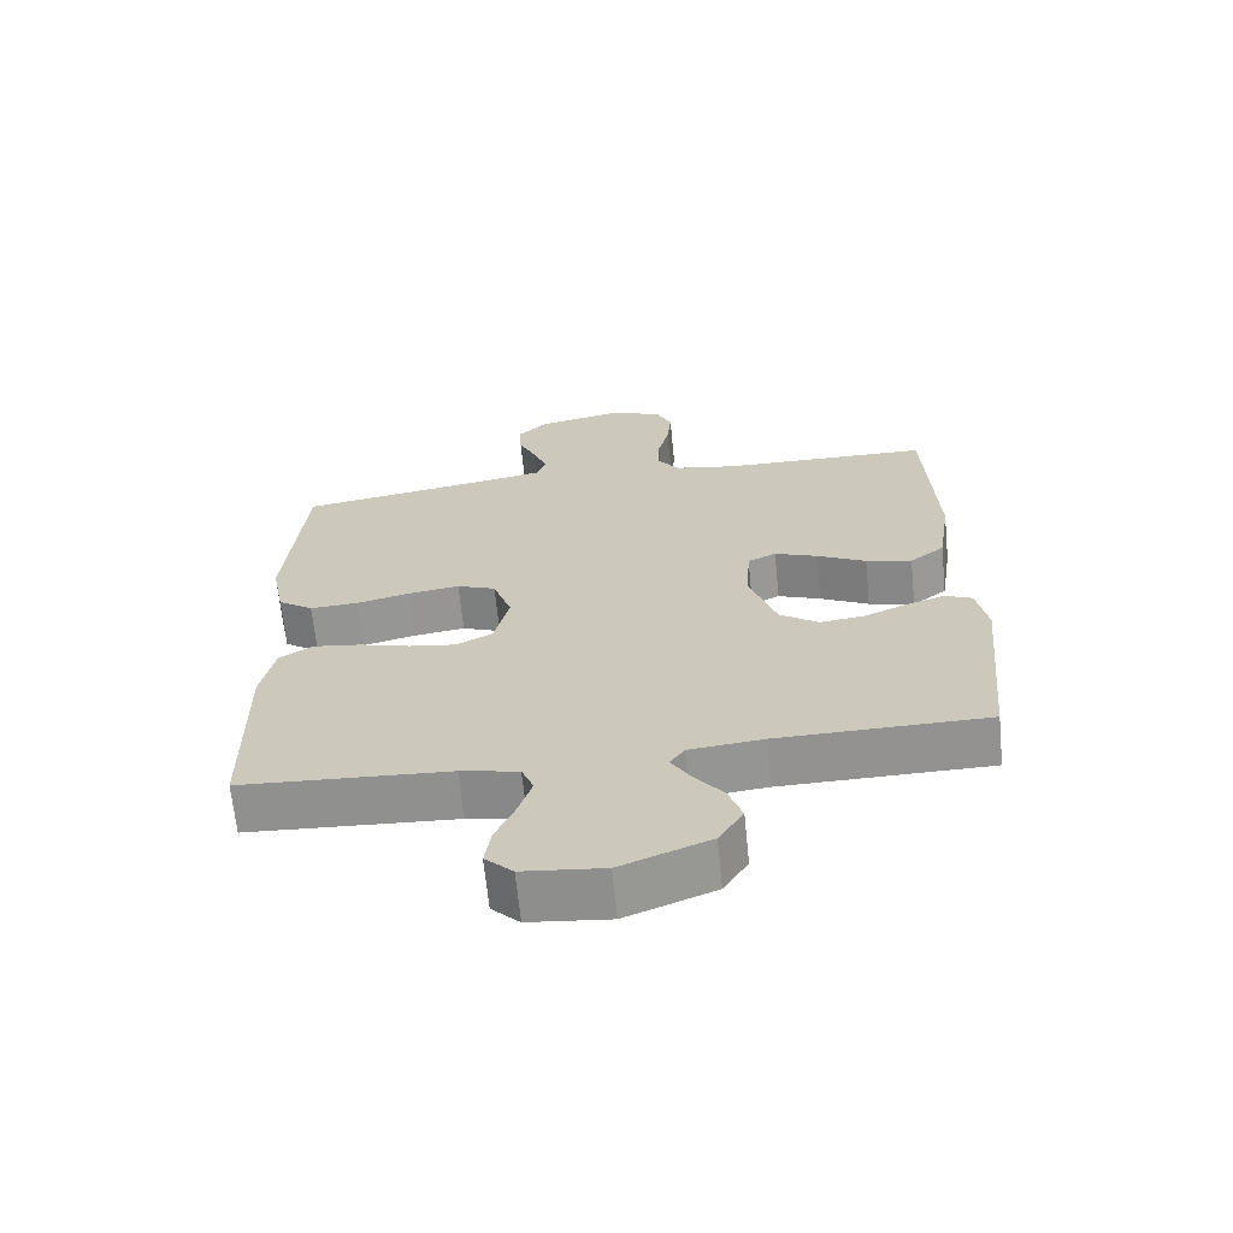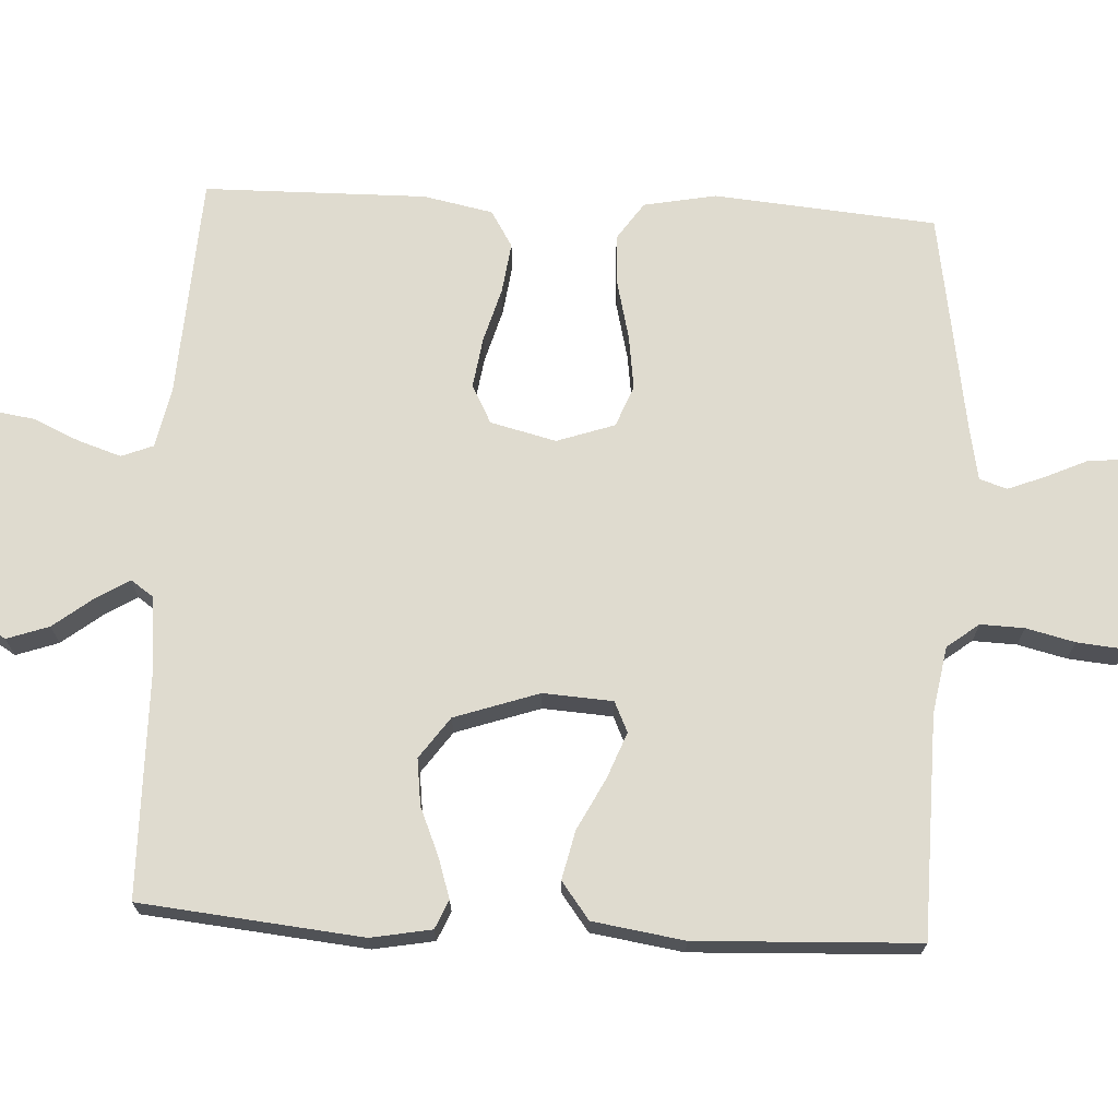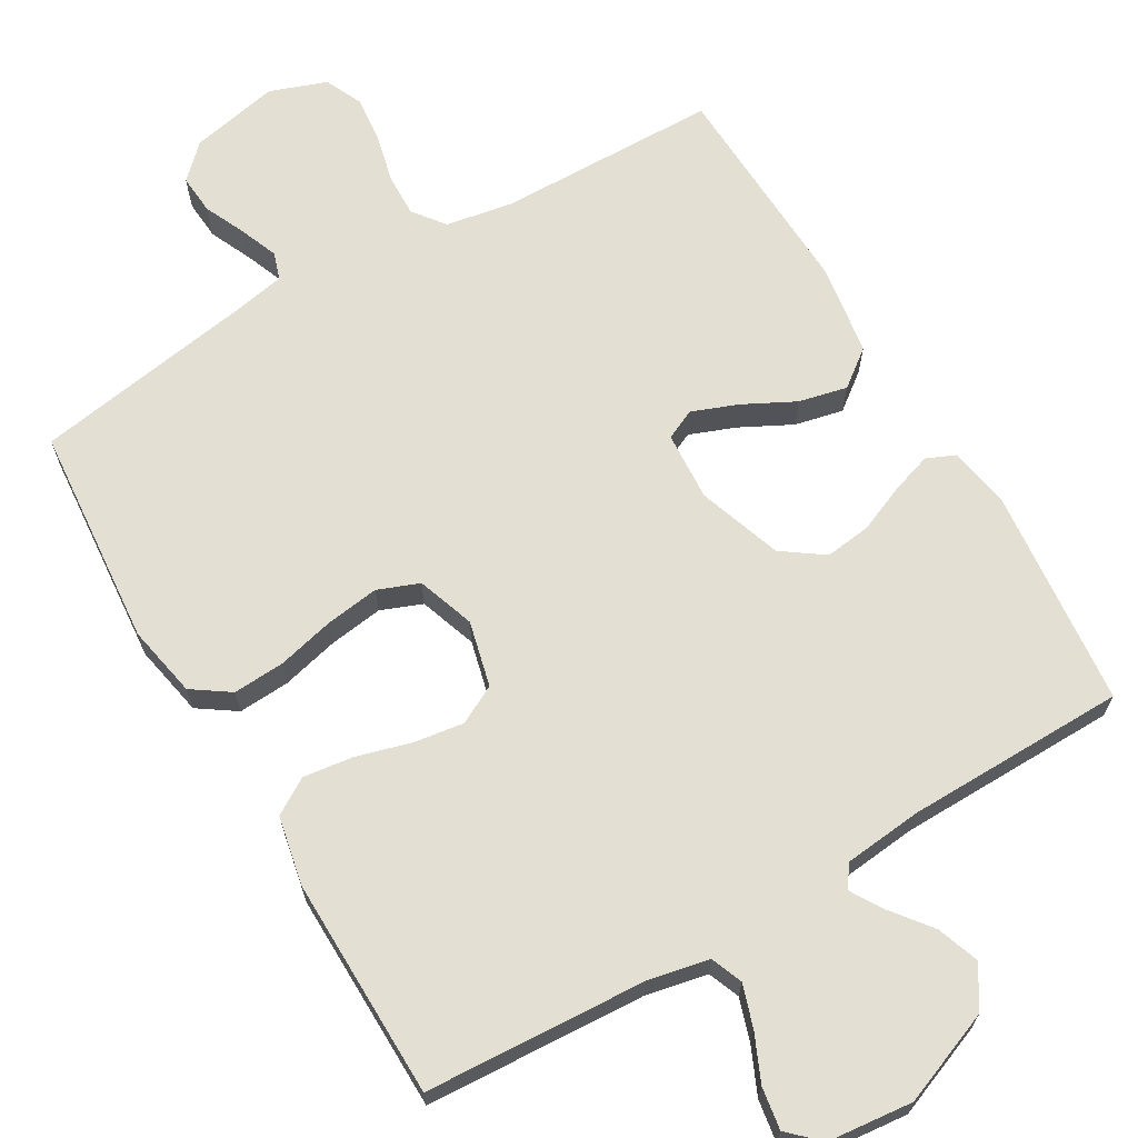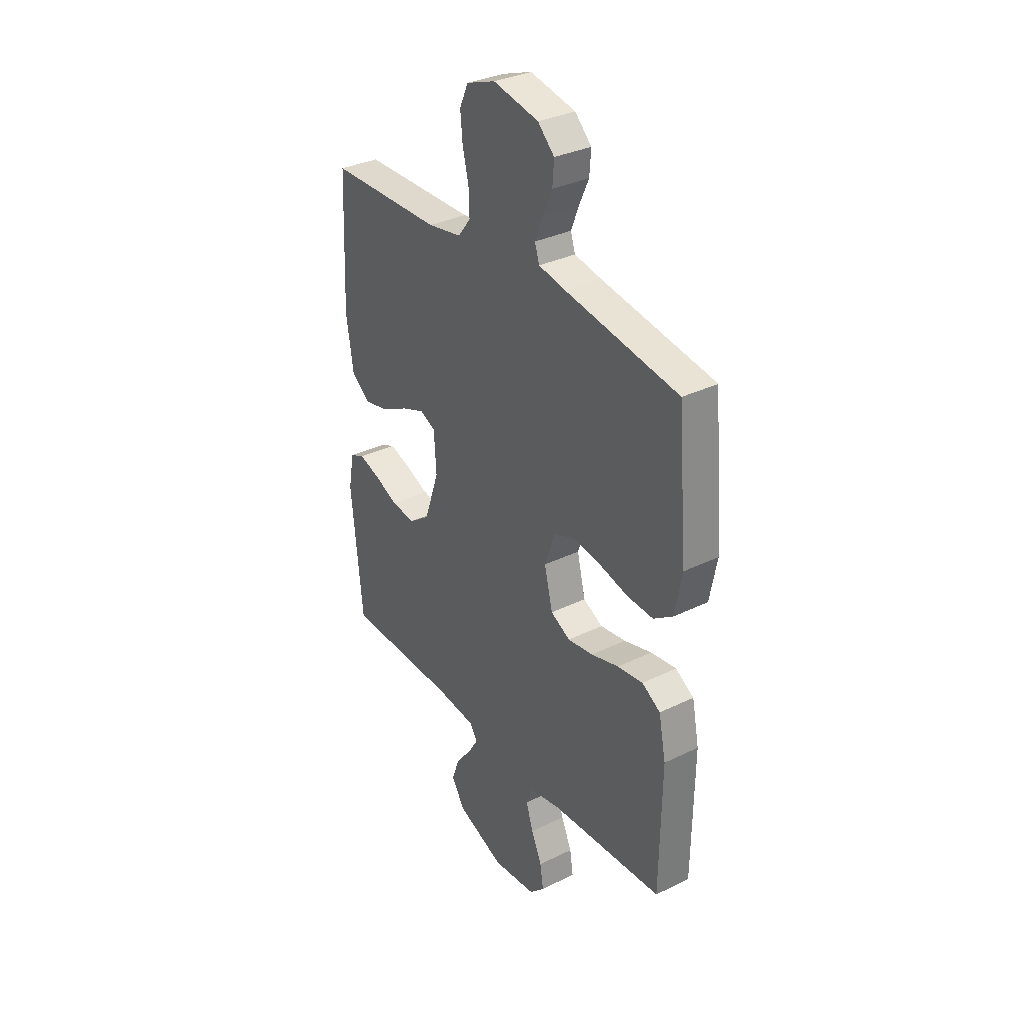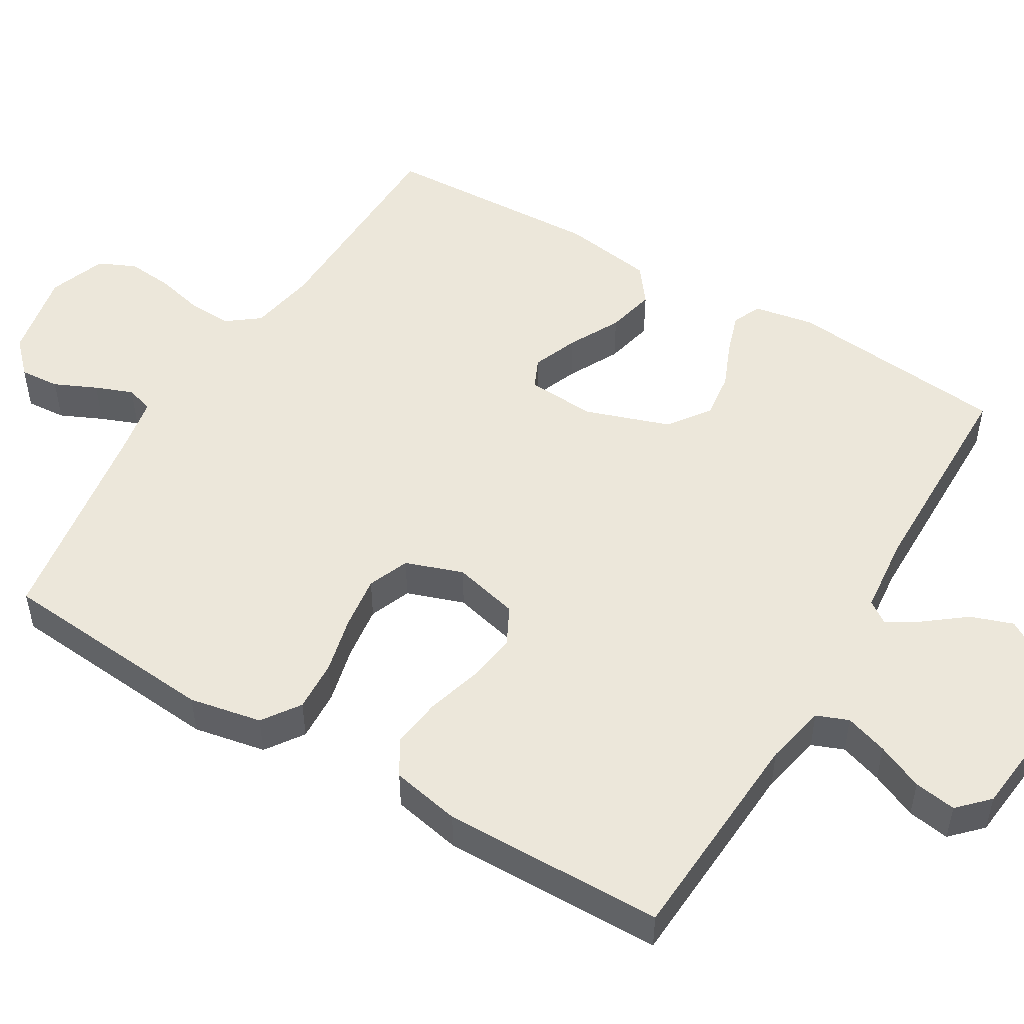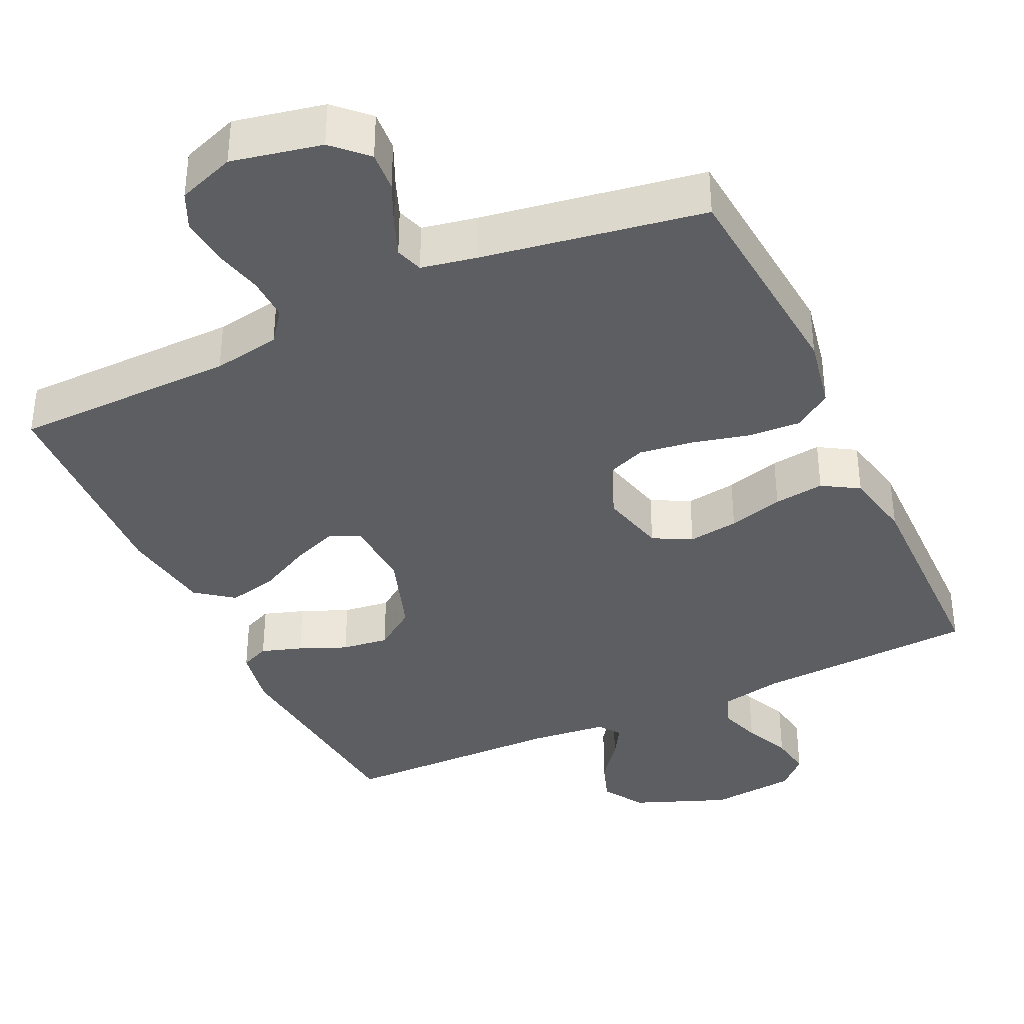
<metadata>
{"format":"obj","ext":"obj","renderer":"f3d","projection":"perspective","resolution":1024,"background":"white","views":[{"elev":-66.3,"azim":-174.3,"up":"+Z"},{"elev":70.4,"azim":-87.0,"up":"+Y"},{"elev":67.0,"azim":149.6,"up":"+Y"},{"elev":33.1,"azim":56.0,"up":"+Z"},{"elev":50.6,"azim":120.9,"up":"+Y"},{"elev":-37.6,"azim":25.1,"up":"+Y"}]}
</metadata>
<code>
v -0.5 0.07 -0.5
v -0.53 0.07 -0.2
v -0.515 0.07 -0.118
v -0.476 0.07 -0.101
v -0.421 0.07 -0.119
v -0.357 0.07 -0.146
v -0.294 0.07 -0.154
v -0.238 0.07 -0.114
v -0.199 0.07 0
v -0.205 0.07 0.094
v -0.246 0.07 0.113
v -0.308 0.07 0.089
v -0.378 0.07 0.053
v -0.444 0.07 0.038
v -0.494 0.07 0.076
v -0.513 0.07 0.2
v -0.5 0.07 0.5
v -0.2 0.07 0.505
v -0.109 0.07 0.521
v -0.076 0.07 0.564
v -0.078 0.07 0.623
v -0.094 0.07 0.689
v -0.1 0.07 0.752
v -0.077 0.07 0.802
v 0 0.07 0.83
v 0.121 0.07 0.805
v 0.165 0.07 0.762
v 0.161 0.07 0.708
v 0.135 0.07 0.651
v 0.115 0.07 0.6
v 0.127 0.07 0.563
v 0.2 0.07 0.549
v 0.5 0.07 0.5
v 0.526 0.07 0.2
v 0.507 0.07 0.102
v 0.456 0.07 0.067
v 0.386 0.07 0.071
v 0.308 0.07 0.09
v 0.235 0.07 0.1
v 0.179 0.07 0.078
v 0.152 0.07 0
v 0.174 0.07 -0.089
v 0.226 0.07 -0.116
v 0.294 0.07 -0.106
v 0.368 0.07 -0.085
v 0.436 0.07 -0.076
v 0.485 0.07 -0.106
v 0.504 0.07 -0.2
v 0.5 0.07 -0.5
v 0.2 0.07 -0.517
v 0.117 0.07 -0.534
v 0.1 0.07 -0.577
v 0.119 0.07 -0.635
v 0.147 0.07 -0.698
v 0.156 0.07 -0.755
v 0.116 0.07 -0.794
v 0 0.07 -0.806
v -0.127 0.07 -0.756
v -0.162 0.07 -0.7
v -0.142 0.07 -0.643
v -0.1 0.07 -0.589
v -0.073 0.07 -0.545
v -0.094 0.07 -0.515
v -0.2 0.07 -0.504
v -0.5 0 -0.5
v -0.53 0 -0.2
v -0.515 0 -0.118
v -0.476 0 -0.101
v -0.421 0 -0.119
v -0.357 0 -0.146
v -0.294 0 -0.154
v -0.238 0 -0.114
v -0.199 0 0
v -0.205 0 0.094
v -0.246 0 0.113
v -0.308 0 0.089
v -0.378 0 0.053
v -0.444 0 0.038
v -0.494 0 0.076
v -0.513 0 0.2
v -0.5 0 0.5
v -0.2 0 0.505
v -0.109 0 0.521
v -0.076 0 0.564
v -0.078 0 0.623
v -0.094 0 0.689
v -0.1 0 0.752
v -0.077 0 0.802
v 0 0 0.83
v 0.121 0 0.805
v 0.165 0 0.762
v 0.161 0 0.708
v 0.135 0 0.651
v 0.115 0 0.6
v 0.127 0 0.563
v 0.2 0 0.549
v 0.5 0 0.5
v 0.526 0 0.2
v 0.507 0 0.102
v 0.456 0 0.067
v 0.386 0 0.071
v 0.308 0 0.09
v 0.235 0 0.1
v 0.179 0 0.078
v 0.152 0 0
v 0.174 0 -0.089
v 0.226 0 -0.116
v 0.294 0 -0.106
v 0.368 0 -0.085
v 0.436 0 -0.076
v 0.485 0 -0.106
v 0.504 0 -0.2
v 0.5 0 -0.5
v 0.2 0 -0.517
v 0.117 0 -0.534
v 0.1 0 -0.577
v 0.119 0 -0.635
v 0.147 0 -0.698
v 0.156 0 -0.755
v 0.116 0 -0.794
v 0 0 -0.806
v -0.127 0 -0.756
v -0.162 0 -0.7
v -0.142 0 -0.643
v -0.1 0 -0.589
v -0.073 0 -0.545
v -0.094 0 -0.515
v -0.2 0 -0.504
f 58 59 60 61
f 58 61 62
f 57 58 62
f 56 57 62
f 53 54 55 56
f 52 53 56 62
f 51 52 62 63
f 47 48 49 50
f 44 45 46 47
f 43 44 47 50
f 42 43 50 51
f 35 36 37 38
f 35 38 39
f 32 33 34 35
f 31 32 35 39
f 30 31 39 40
f 26 27 28 29
f 26 29 30
f 25 26 30
f 21 22 23 24
f 20 21 24 25
f 15 16 17 18
f 15 18 19
f 12 13 14 15
f 11 12 15 19
f 10 11 19 20
f 3 4 5 6
f 1 2 3 6
f 64 1 6 7
f 63 64 7 8
f 41 42 51 63
f 41 63 8 9
f 25 30 40 41
f 20 25 41
f 9 10 20 41
f 125 124 123 122
f 126 125 122
f 126 122 121
f 126 121 120
f 120 119 118 117
f 126 120 117 116
f 127 126 116 115
f 114 113 112 111
f 111 110 109 108
f 114 111 108 107
f 115 114 107 106
f 102 101 100 99
f 103 102 99
f 99 98 97 96
f 103 99 96 95
f 104 103 95 94
f 93 92 91 90
f 94 93 90
f 94 90 89
f 88 87 86 85
f 89 88 85 84
f 82 81 80 79
f 83 82 79
f 79 78 77 76
f 83 79 76 75
f 84 83 75 74
f 70 69 68 67
f 70 67 66 65
f 71 70 65 128
f 72 71 128 127
f 127 115 106 105
f 73 72 127 105
f 105 104 94 89
f 105 89 84
f 105 84 74 73
f 1 65 66 2
f 2 66 67 3
f 3 67 68 4
f 4 68 69 5
f 5 69 70 6
f 6 70 71 7
f 7 71 72 8
f 8 72 73 9
f 9 73 74 10
f 10 74 75 11
f 11 75 76 12
f 12 76 77 13
f 13 77 78 14
f 14 78 79 15
f 15 79 80 16
f 16 80 81 17
f 17 81 82 18
f 18 82 83 19
f 19 83 84 20
f 20 84 85 21
f 21 85 86 22
f 22 86 87 23
f 23 87 88 24
f 24 88 89 25
f 25 89 90 26
f 26 90 91 27
f 27 91 92 28
f 28 92 93 29
f 29 93 94 30
f 30 94 95 31
f 31 95 96 32
f 32 96 97 33
f 33 97 98 34
f 34 98 99 35
f 35 99 100 36
f 36 100 101 37
f 37 101 102 38
f 38 102 103 39
f 39 103 104 40
f 40 104 105 41
f 41 105 106 42
f 42 106 107 43
f 43 107 108 44
f 44 108 109 45
f 45 109 110 46
f 46 110 111 47
f 47 111 112 48
f 48 112 113 49
f 49 113 114 50
f 50 114 115 51
f 51 115 116 52
f 52 116 117 53
f 53 117 118 54
f 54 118 119 55
f 55 119 120 56
f 56 120 121 57
f 57 121 122 58
f 58 122 123 59
f 59 123 124 60
f 60 124 125 61
f 61 125 126 62
f 62 126 127 63
f 63 127 128 64
f 64 128 65 1

</code>
